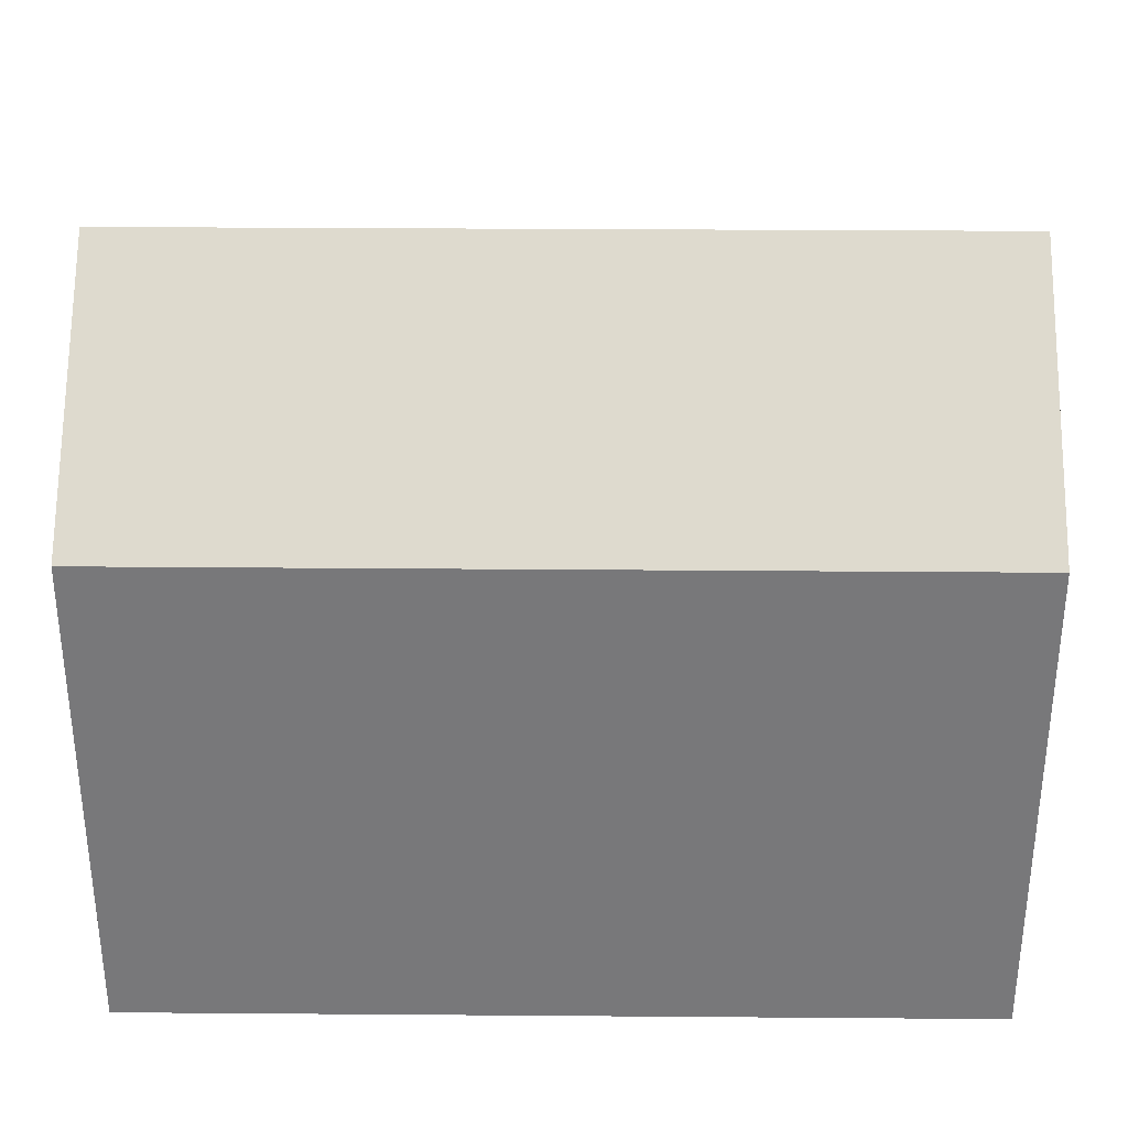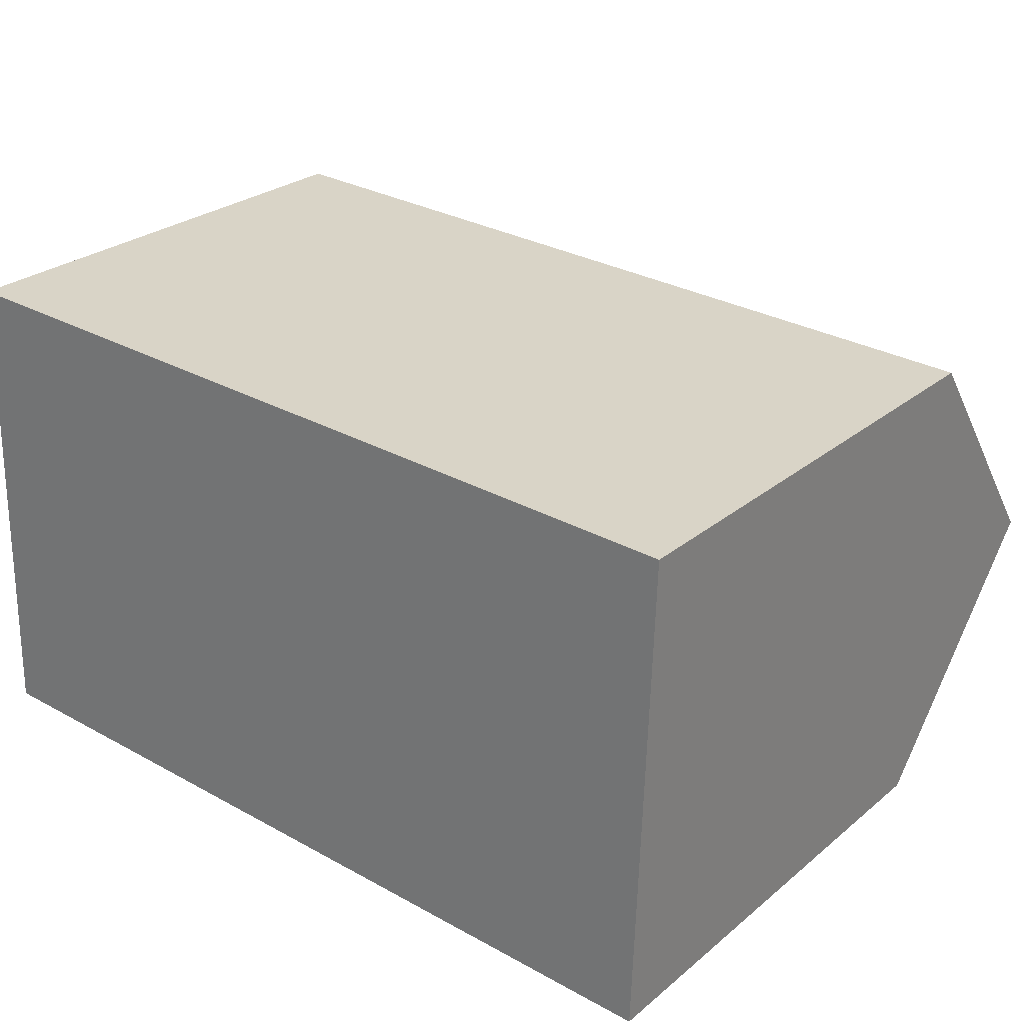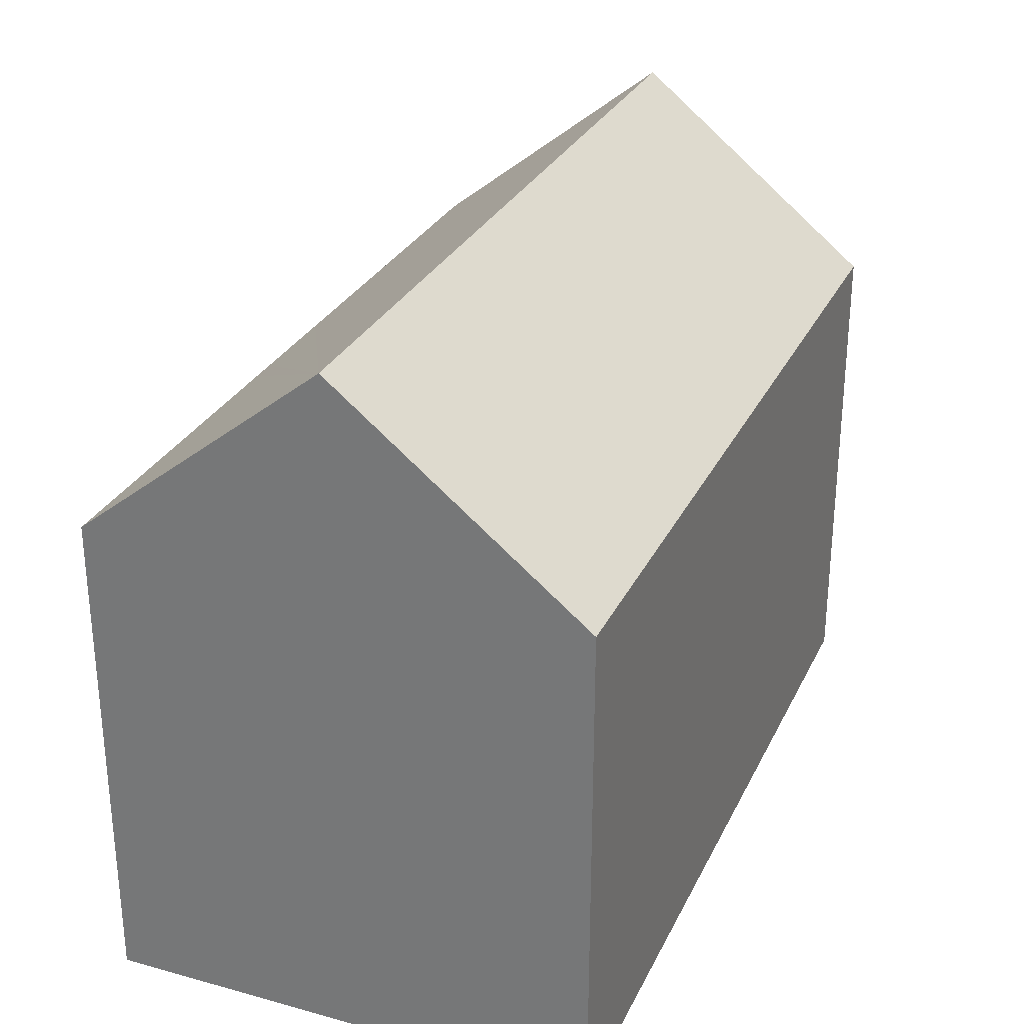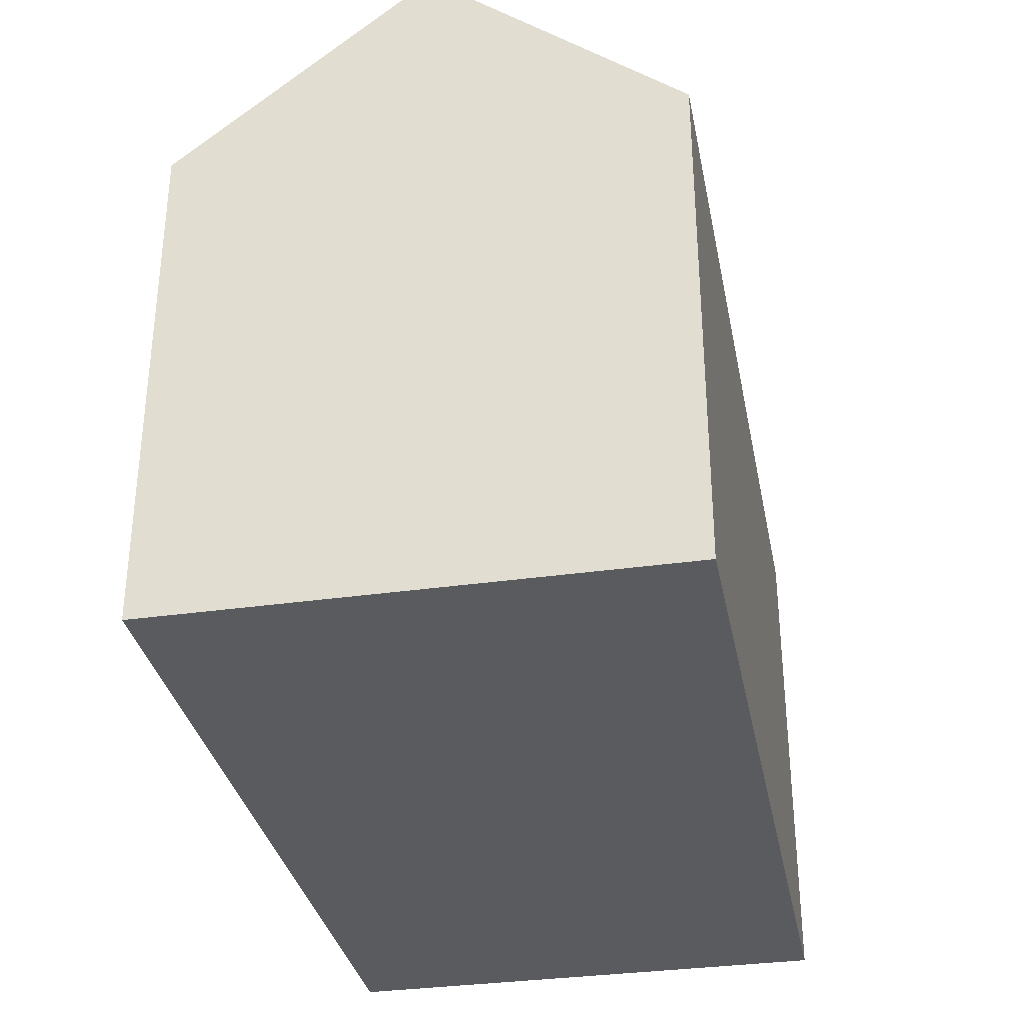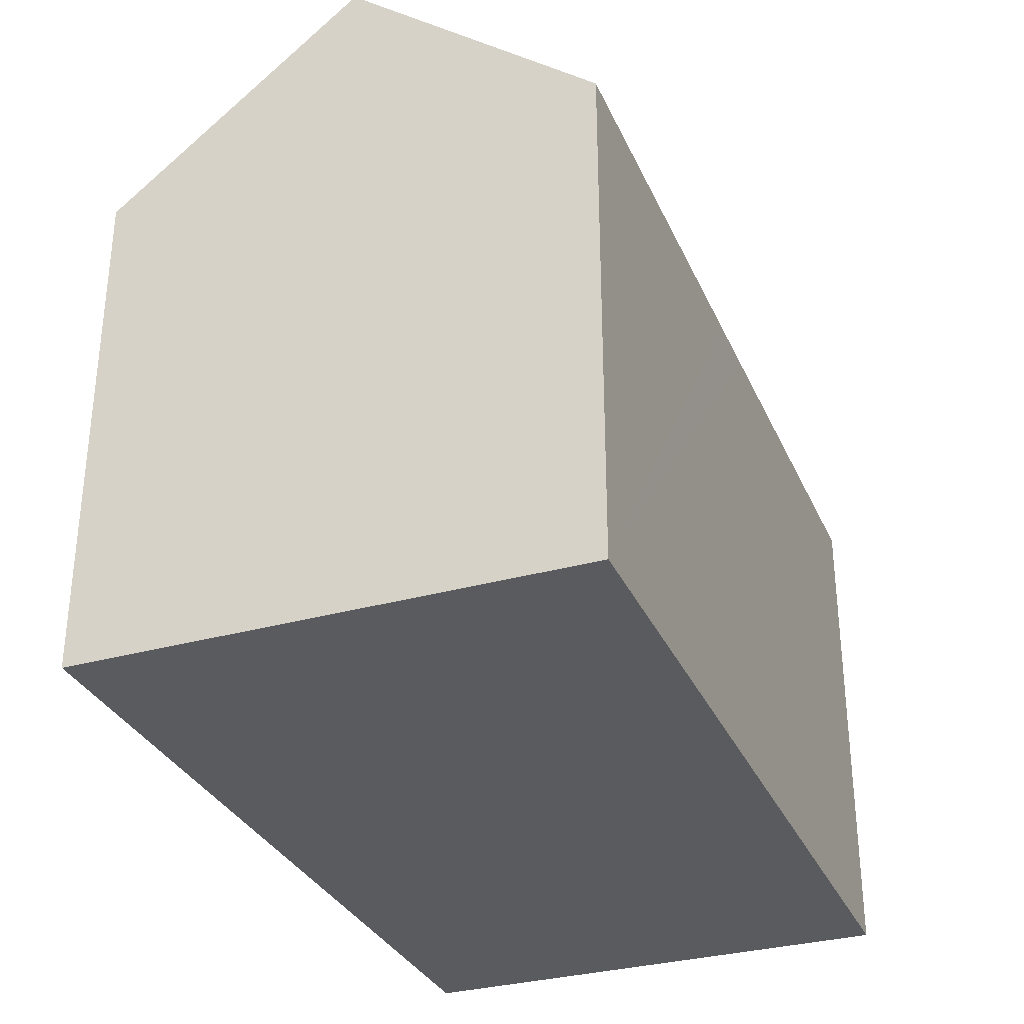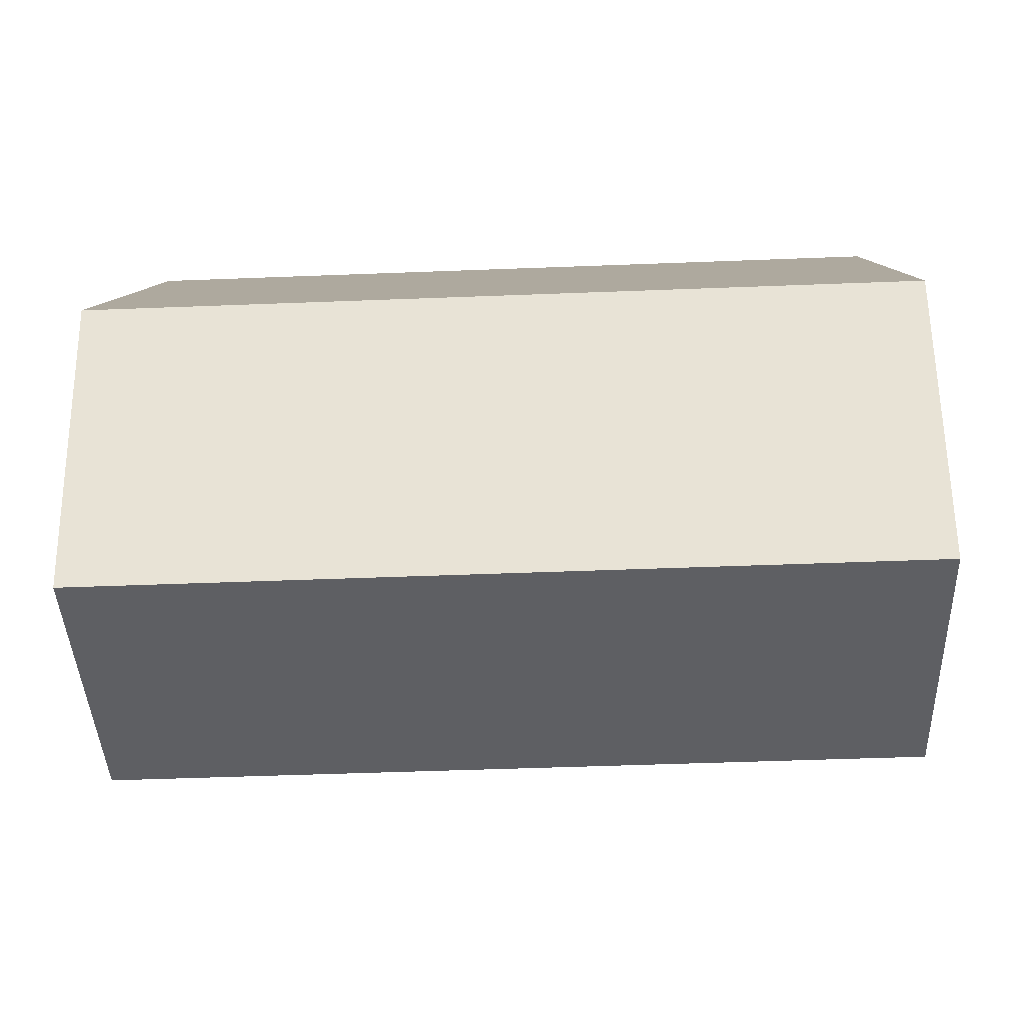
<metadata>
{"format":"obj","ext":"obj","renderer":"f3d","projection":"perspective","resolution":1024,"background":"white","views":[{"elev":32.4,"azim":-177.3,"up":"+Y"},{"elev":26.9,"azim":38.6,"up":"+Z"},{"elev":28.9,"azim":-66.0,"up":"+Y"},{"elev":-33.1,"azim":-77.0,"up":"+Y"},{"elev":-32.0,"azim":-66.7,"up":"+Y"},{"elev":9.5,"azim":-178.8,"up":"+Z"}]}
</metadata>
<code>
v  7.116 10.48 10.11
v  0.165 14.62 5.181
v  0.329 10.48 10.36
v  18.02 14.62 4.526
v  8.556 10.48 10.06
v  10.04 10.48 10
v  18.19 10.48 9.704
v  9.938 10.48 -0.36
v  17.86 10.48 -0.647
v  7.706 10.48 -0.279
v  7.116 10.48 -0.258
v  0 10.48 6.416e-16
v  17.86 3.962e-17 -0.647
v  9.938 2.204e-17 -0.36
v  7.116 1.58e-17 -0.258
v  0 0 0
v  7.706 1.708e-17 -0.279
v  0.329 -6.343e-16 10.36
v  0.165 -3.172e-16 5.181
v  7.116 -6.191e-16 10.11
v  10.04 -6.125e-16 10
v  18.19 -5.942e-16 9.704
v  8.556 -6.158e-16 10.06
v  18.02 -2.771e-16 4.526
g defaultobject
f 1 2 3
f 2 1 4
f 4 1 5
f 4 5 6
f 4 6 7
f 8 4 9
f 4 8 2
f 2 8 10
f 2 10 11
f 2 11 12
f 13 8 9
f 8 13 10
f 10 13 11
f 11 13 12
f 12 13 14
f 12 14 15
f 12 15 16
f 15 14 17
f 12 3 2
f 3 12 16
f 3 16 18
f 18 16 19
f 18 1 3
f 1 18 5
f 5 18 6
f 6 18 7
f 7 18 20
f 7 20 21
f 7 21 22
f 21 20 23
f 7 9 4
f 9 7 13
f 13 7 24
f 24 7 22
f 19 20 18
f 20 19 16
f 20 16 15
f 20 15 23
f 23 15 21
f 21 15 22
f 22 15 17
f 22 17 14
f 22 14 24
f 24 14 13

</code>
